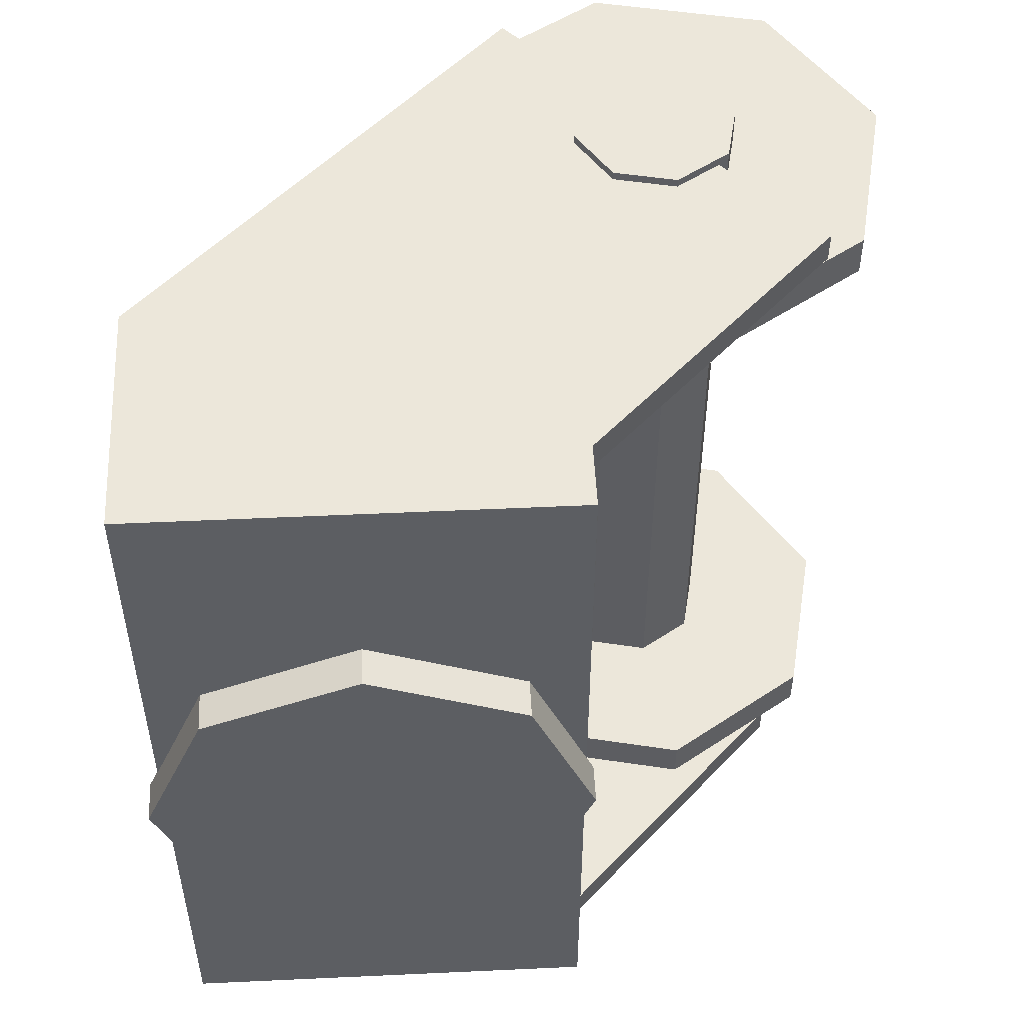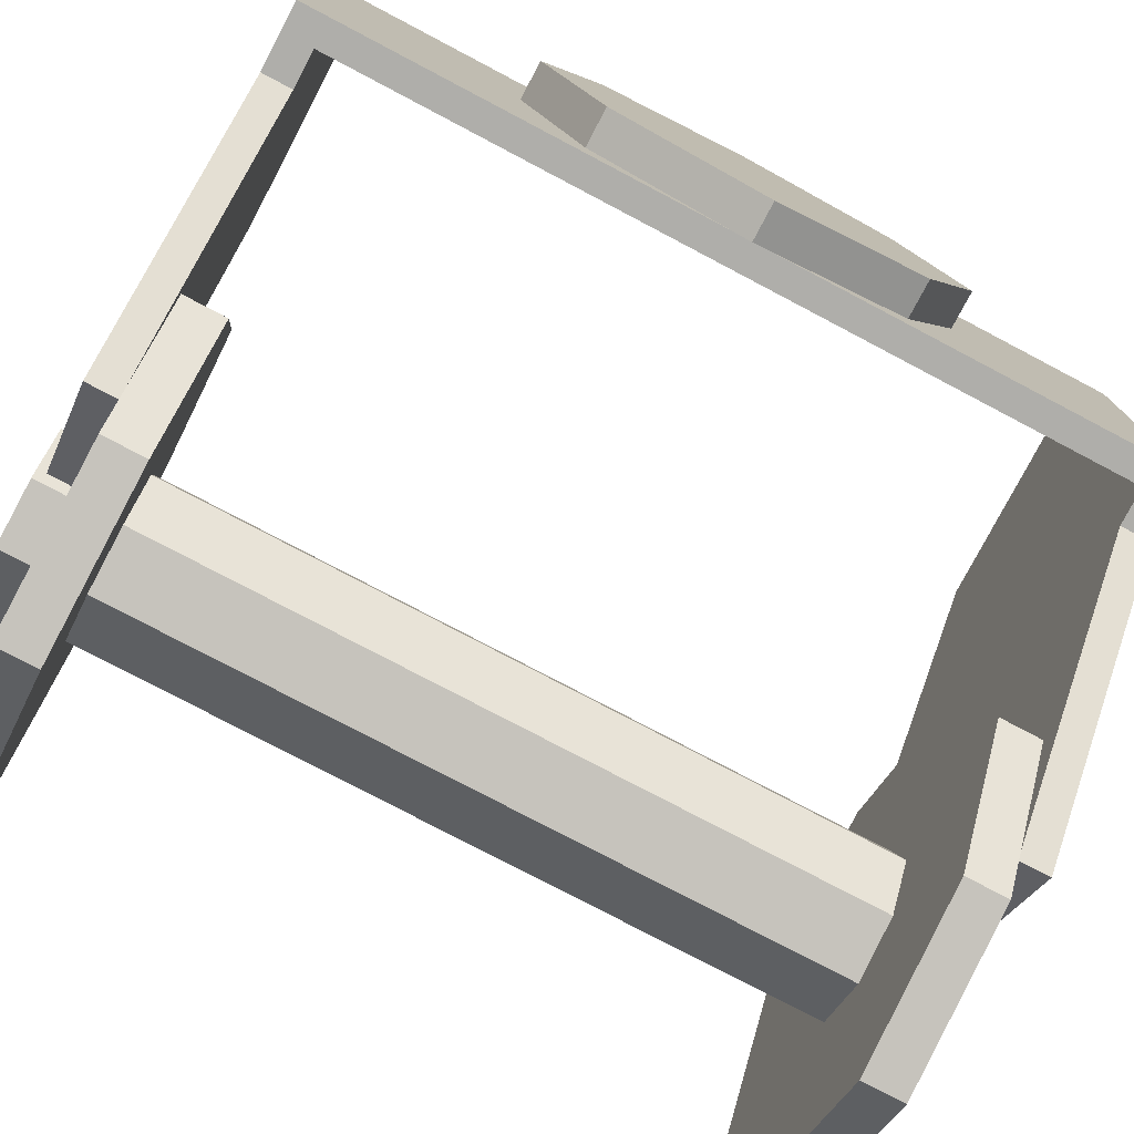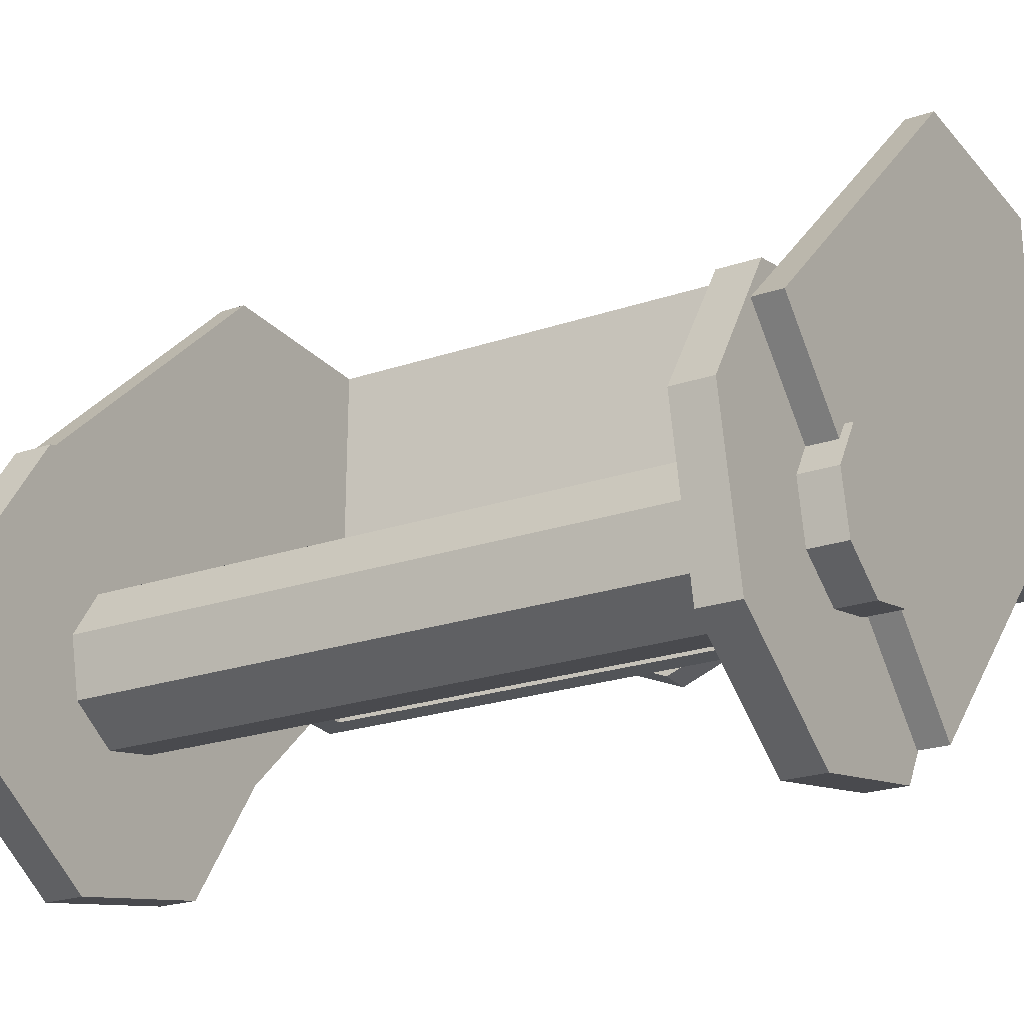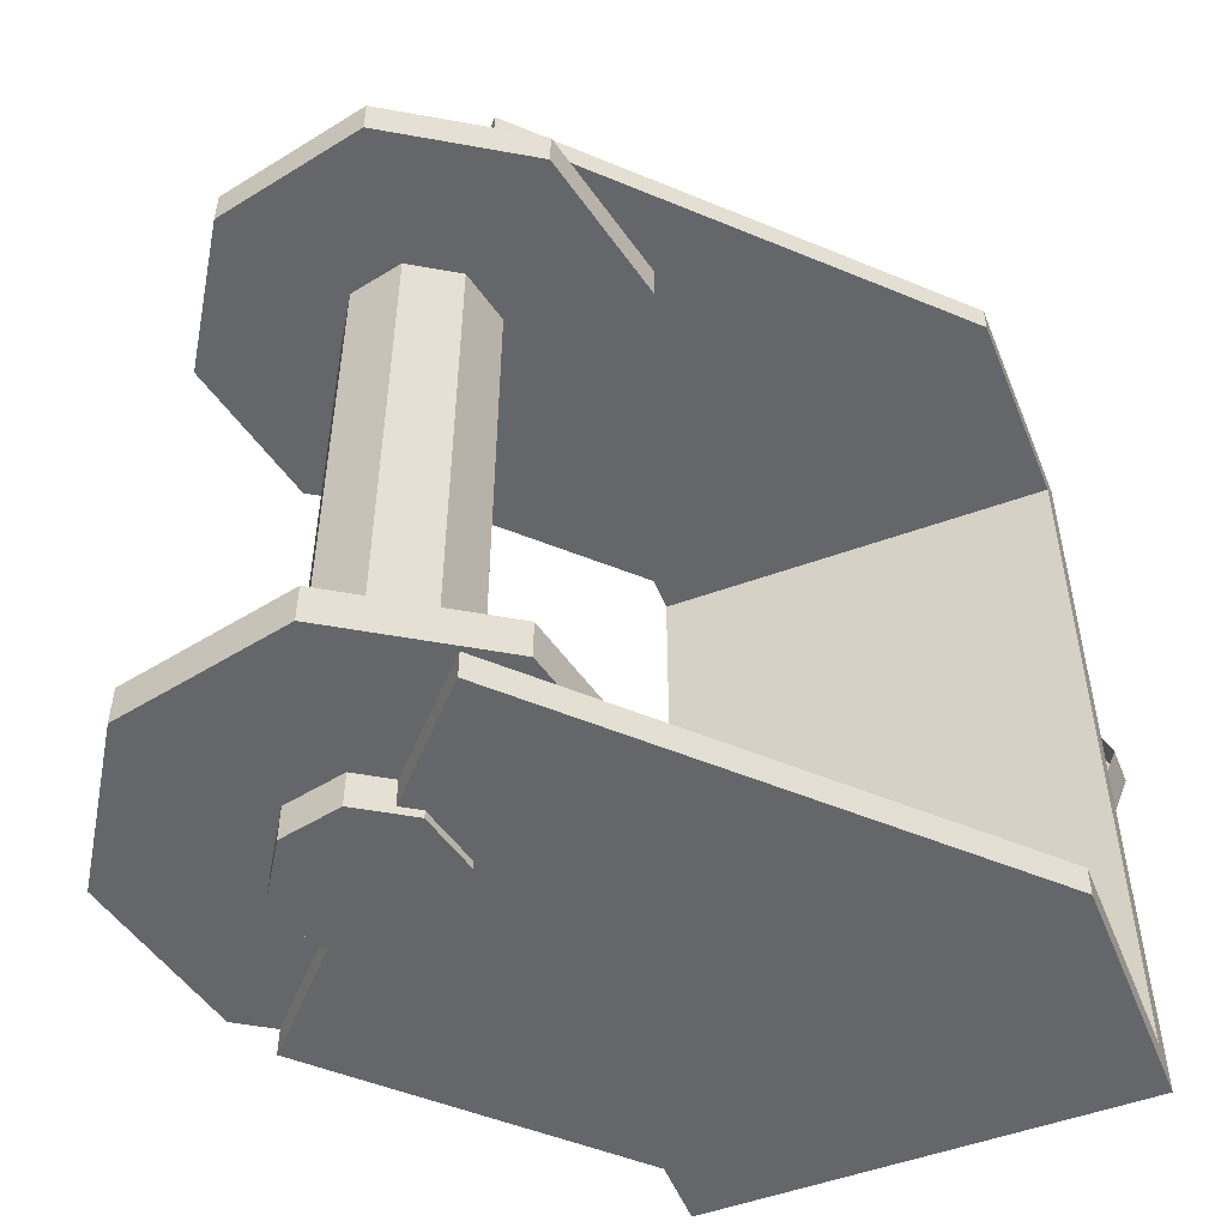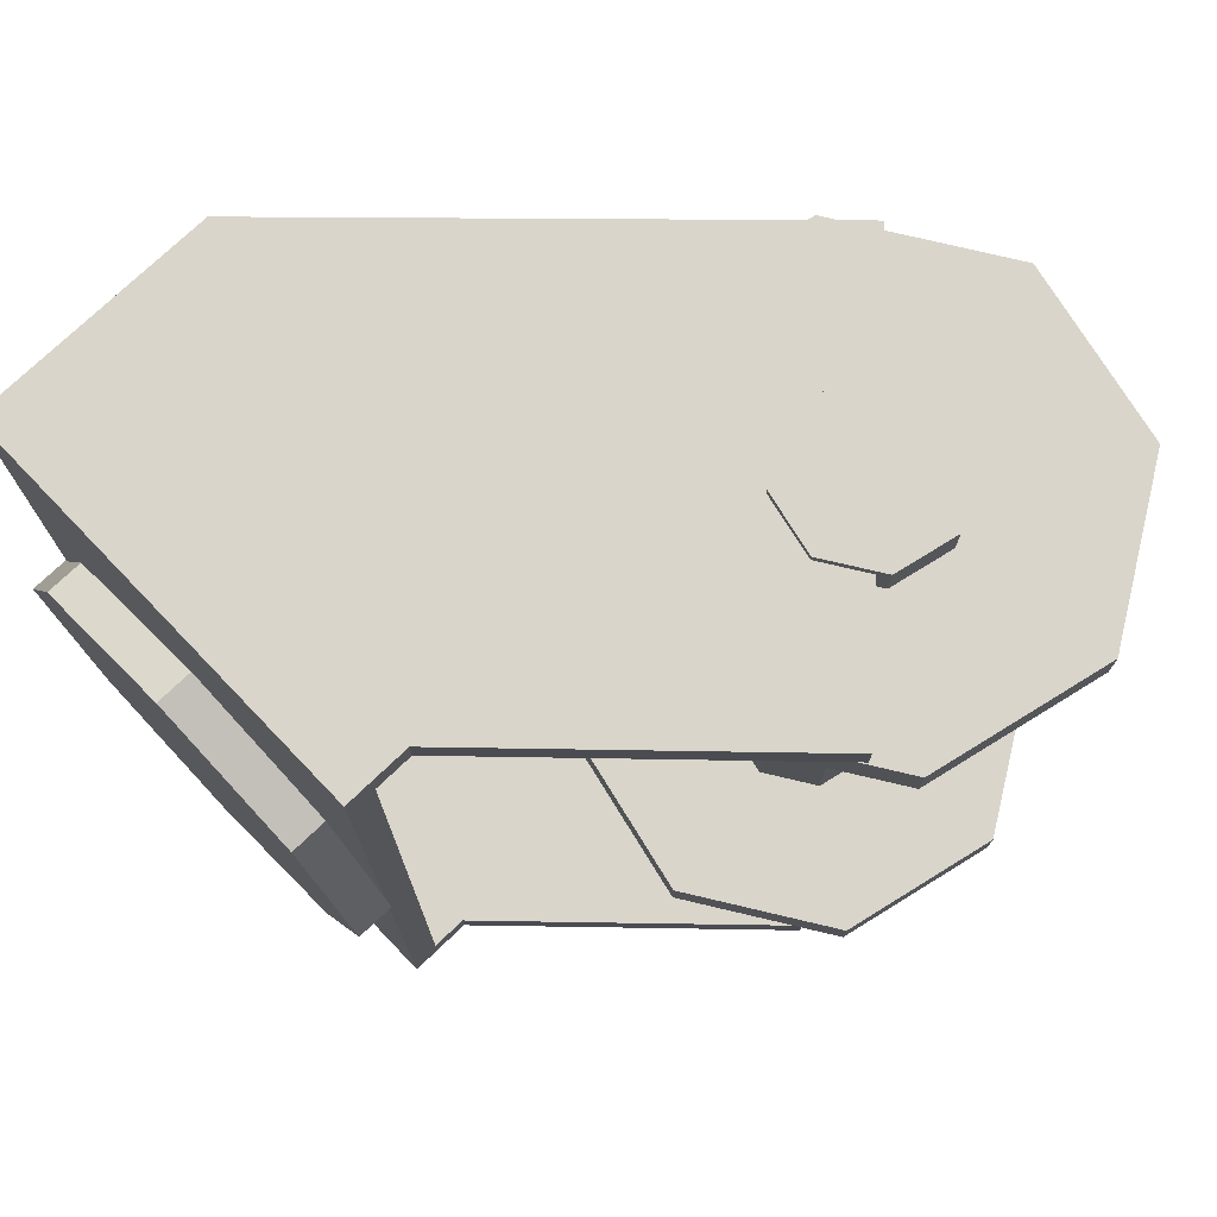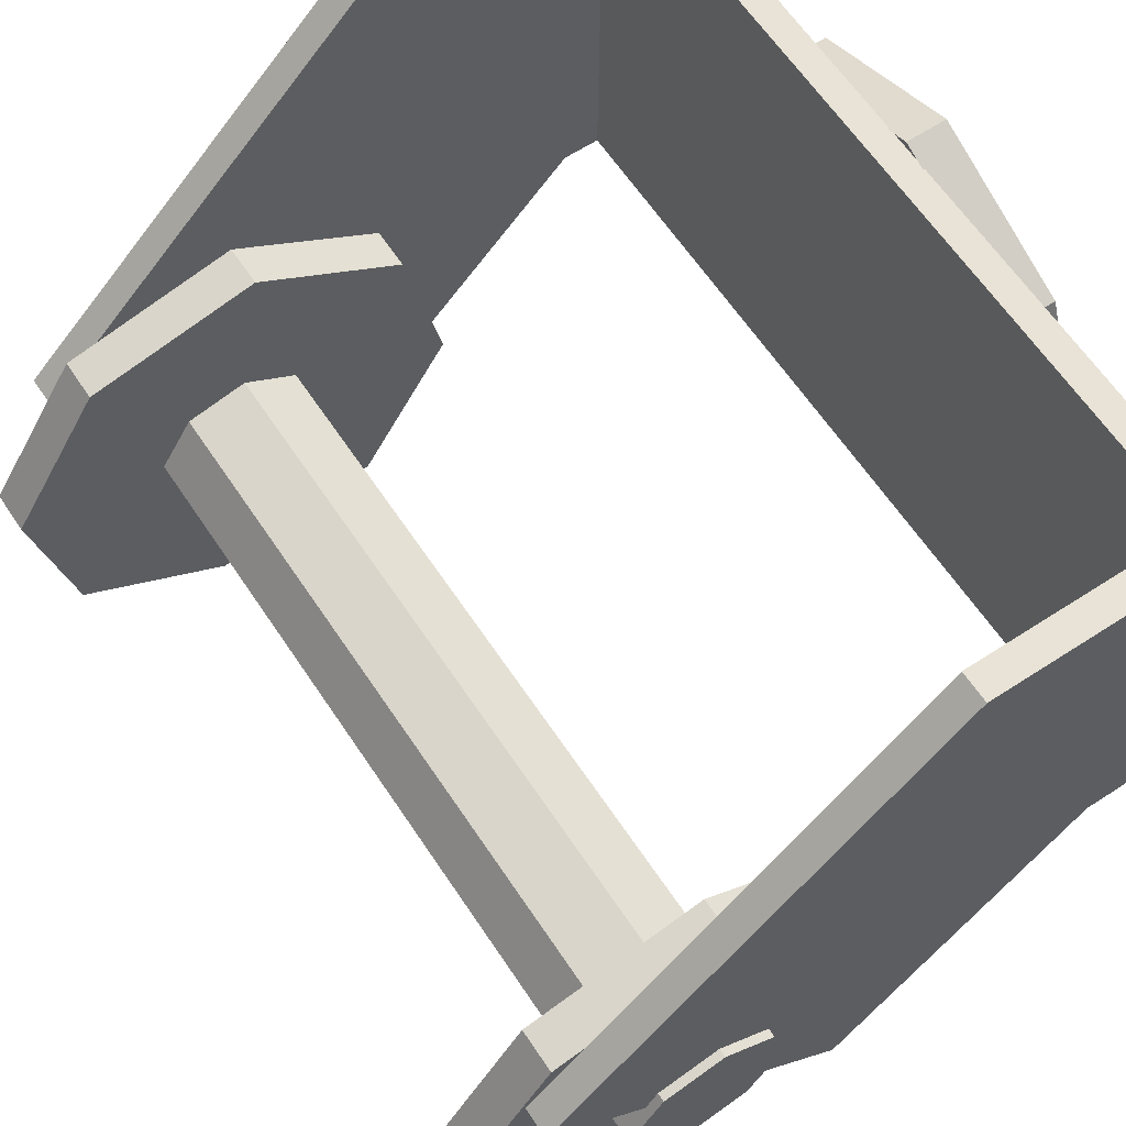
<metadata>
{"format":"obj","ext":"obj","renderer":"f3d","projection":"perspective","resolution":1024,"background":"white","views":[{"elev":51.8,"azim":-92.8,"up":"+Z"},{"elev":-77.6,"azim":-117.8,"up":"+Y"},{"elev":-23.3,"azim":119.8,"up":"+Y"},{"elev":-51.8,"azim":111.7,"up":"+Z"},{"elev":74.7,"azim":-43.7,"up":"+Z"},{"elev":62.5,"azim":146.5,"up":"+Y"}]}
</metadata>
<code>
o shoulder_left
v 0.002515 -0.02728 -0.02015
v -0.006396 -0.02539 -0.02015
v -0.01139 -0.0177 -0.02015
v -0.009482 -0.008759 -0.02015
v -0.001809 -0.003789 -0.02015
v 0.00716 -0.005721 -0.02015
v 0.0121 -0.01337 -0.02015
v 0.01019 -0.02231 -0.02015
v 0.002515 -0.02728 -0.01799
v -0.006396 -0.02539 -0.01799
v -0.01139 -0.0177 -0.01799
v -0.009482 -0.008759 -0.01799
v -0.001809 -0.003789 -0.01799
v 0.00716 -0.005721 -0.01799
v 0.0121 -0.01337 -0.01799
v 0.01019 -0.02231 -0.01799
v -0.02365 0.01085 -0.02171
v -0.02362 -0.01096 -0.02171
v -0.02215 -0.01096 -0.02015
v -0.02226 0.01085 -0.02015
v 0.008453 -0.008201 -0.02015
v -0.00754 -0.02346 -0.02015
v -0.00754 -0.02346 -0.02171
v 0.008453 -0.008201 -0.02171
v -0.02562 1.39e-05 0.01138
v -0.02562 0.008033 0.008061
v -0.02562 0.01135 4.18e-05
v -0.02562 0.008032 -0.007977
v -0.02562 1.35e-05 -0.0113
v -0.02562 -0.008005 -0.007977
v -0.02562 -0.01133 4.22e-05
v -0.02562 -0.008005 0.008061
v -0.02356 1.39e-05 0.01138
v -0.02356 0.008033 0.008061
v -0.02356 0.01135 4.18e-05
v -0.02356 0.008032 -0.007977
v -0.02356 1.35e-05 -0.0113
v -0.02356 -0.008005 -0.007977
v -0.02362 -0.01133 4.22e-05
v -0.02356 -0.008005 0.008061
v 0.003822 -0.01793 -0.02215
v 0.004496 -0.01478 -0.02216
v 0.002761 -0.01208 -0.02216
v -0.0004054 -0.0114 -0.02216
v -0.003109 -0.01315 -0.02216
v -0.003783 -0.0163 -0.02216
v -0.002016 -0.01902 -0.02216
v 0.001118 -0.01968 -0.02215
v 0.001118 -0.01968 0.02219
v -0.002017 -0.01902 0.02219
v -0.003784 -0.0163 0.02219
v -0.00311 -0.01315 0.02219
v -0.0004062 -0.0114 0.02219
v 0.00276 -0.01208 0.02219
v 0.004495 -0.01478 0.02219
v 0.003822 -0.01793 0.02219
v 0.008453 -0.008201 0.02174
v -0.00754 -0.02346 0.02174
v -0.00754 -0.02346 0.02018
v 0.008453 -0.008201 0.02018
v -0.02226 0.01085 0.02018
v -0.02216 -0.01096 0.02018
v -0.02362 -0.01096 0.02174
v -0.02365 0.01085 0.02174
v 0.01019 -0.02231 0.01802
v 0.0121 -0.01337 0.01802
v 0.007159 -0.005721 0.01802
v -0.001809 -0.003789 0.01802
v -0.009483 -0.008759 0.01802
v -0.01139 -0.0177 0.01802
v -0.006397 -0.02539 0.01802
v 0.002514 -0.02728 0.01802
v 0.01019 -0.02231 0.02018
v 0.0121 -0.01337 0.02018
v 0.007159 -0.005721 0.02018
v -0.001809 -0.003789 0.02018
v -0.009483 -0.008759 0.02018
v -0.01139 -0.0177 0.02018
v -0.006397 -0.02539 0.02018
v 0.002514 -0.02728 0.02018
v -0.02022 -0.01096 -0.02015
v -0.02022 -0.01096 -0.02171
v -0.02022 -0.01096 0.02174
v -0.02022 -0.01096 0.02018
v -0.01124 0.01085 -0.02015
v -0.01124 0.01085 -0.02171
v -0.01124 0.01085 0.02174
v -0.01124 0.01085 0.02018
f 11 13 12
f 16 15 9
f 25 26 32
f 30 28 29
f 42 41 48
f 44 46 45
f 53 52 51
f 55 49 56
f 65 72 66
f 70 69 68
f 22 20 81
f 81 20 19
f 18 17 82
f 82 17 23
f 63 83 64
f 83 58 64
f 59 84 61
f 84 62 61
f 20 22 85
f 85 22 21
f 24 23 86
f 86 23 17
f 57 87 58
f 87 64 58
f 61 88 59
f 88 60 59
f 88 61 87
f 61 64 87
f 60 88 87
f 60 87 57
f 86 21 24
f 86 85 21
f 17 20 86
f 86 20 85
f 83 63 62
f 83 62 84
f 58 83 84
f 58 84 59
f 81 23 22
f 81 82 23
f 19 82 81
f 19 18 82
f 79 76 78
f 78 76 77
f 80 76 79
f 80 75 76
f 73 75 80
f 73 74 75
f 71 70 68
f 71 68 67
f 66 72 71
f 66 71 67
f 50 49 55
f 50 55 54
f 53 51 50
f 53 50 54
f 60 57 58
f 60 58 59
f 65 80 72
f 65 73 80
f 73 66 74
f 73 65 66
f 74 67 75
f 74 66 67
f 75 68 76
f 75 67 68
f 76 69 77
f 76 68 69
f 77 70 78
f 77 69 70
f 78 71 79
f 78 70 71
f 79 72 80
f 79 71 72
f 2 1 9
f 2 9 10
f 10 11 3
f 10 3 2
f 11 12 4
f 11 4 3
f 12 13 5
f 12 5 4
f 13 14 6
f 13 6 5
f 14 15 7
f 14 7 6
f 15 16 8
f 15 8 7
f 1 8 16
f 1 16 9
f 23 21 22
f 23 24 21
f 40 33 25
f 40 25 32
f 26 25 33
f 26 33 34
f 27 26 34
f 27 34 35
f 28 27 35
f 28 35 36
f 29 28 36
f 29 36 37
f 30 29 37
f 30 37 38
f 31 30 39
f 30 38 39
f 32 31 39
f 32 39 40
f 47 44 43
f 47 46 44
f 42 47 43
f 42 48 47
f 31 28 30
f 31 27 28
f 26 31 32
f 26 27 31
f 10 15 14
f 10 9 15
f 13 10 14
f 13 11 10
f 8 1 6
f 8 6 7
f 1 2 5
f 1 5 6
f 4 5 3
f 5 2 3
f 43 44 53
f 43 53 54
f 44 45 52
f 44 52 53
f 45 46 51
f 45 51 52
f 46 47 50
f 46 50 51
f 47 48 49
f 47 49 50
f 41 56 49
f 41 49 48
f 41 42 55
f 41 55 56
f 42 43 54
f 42 54 55
f 18 19 62
f 18 62 63
f 17 64 61
f 17 61 20
f 19 20 61
f 19 61 62
f 17 18 63
f 17 63 64

</code>
